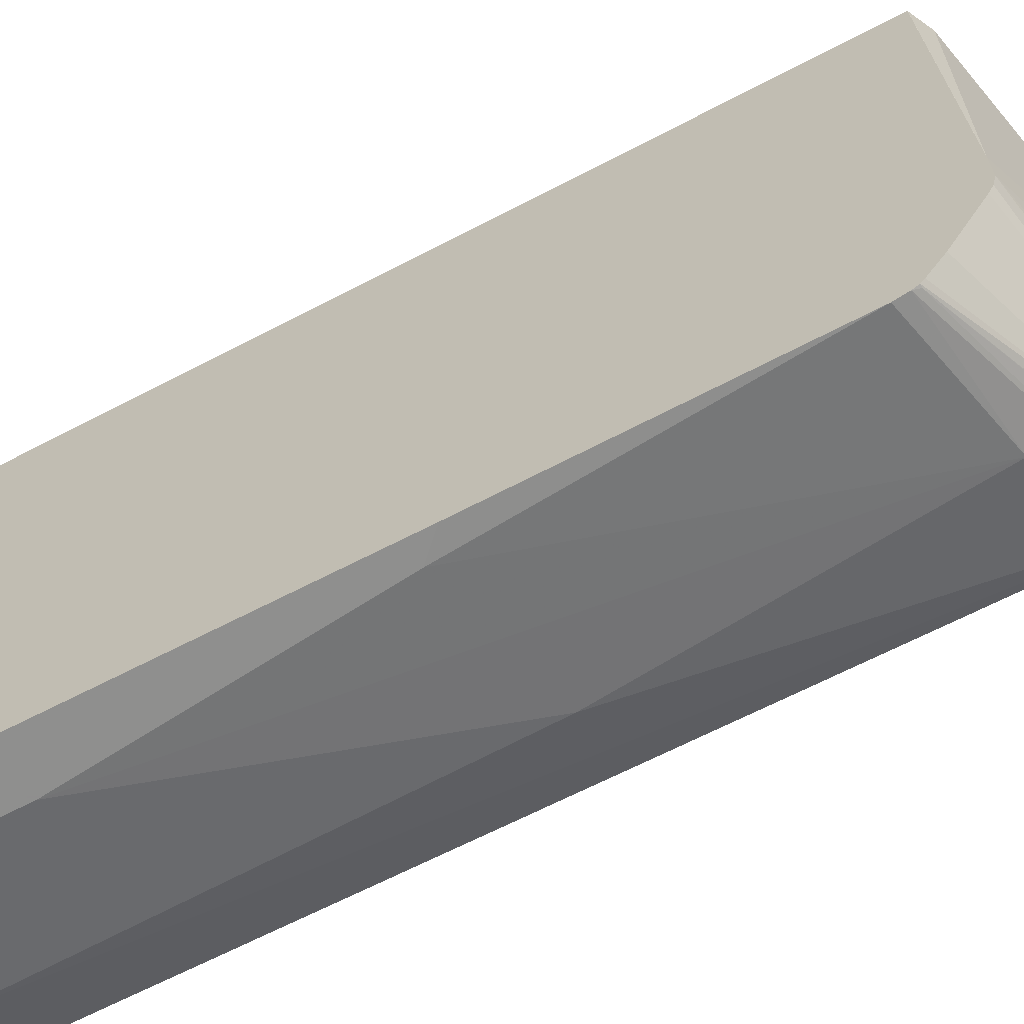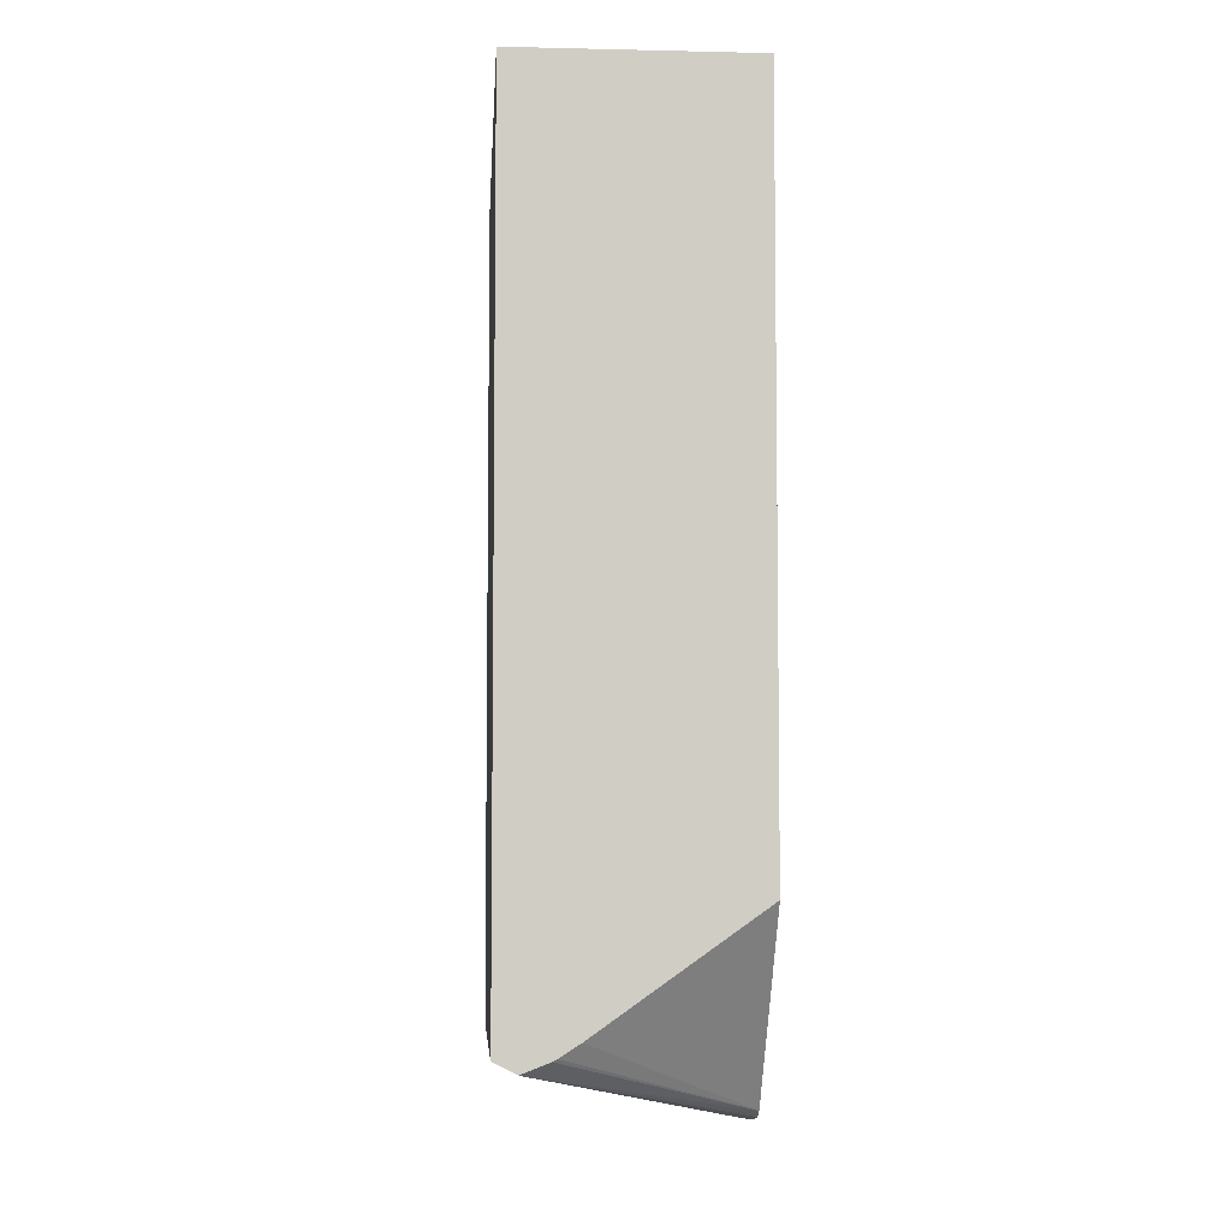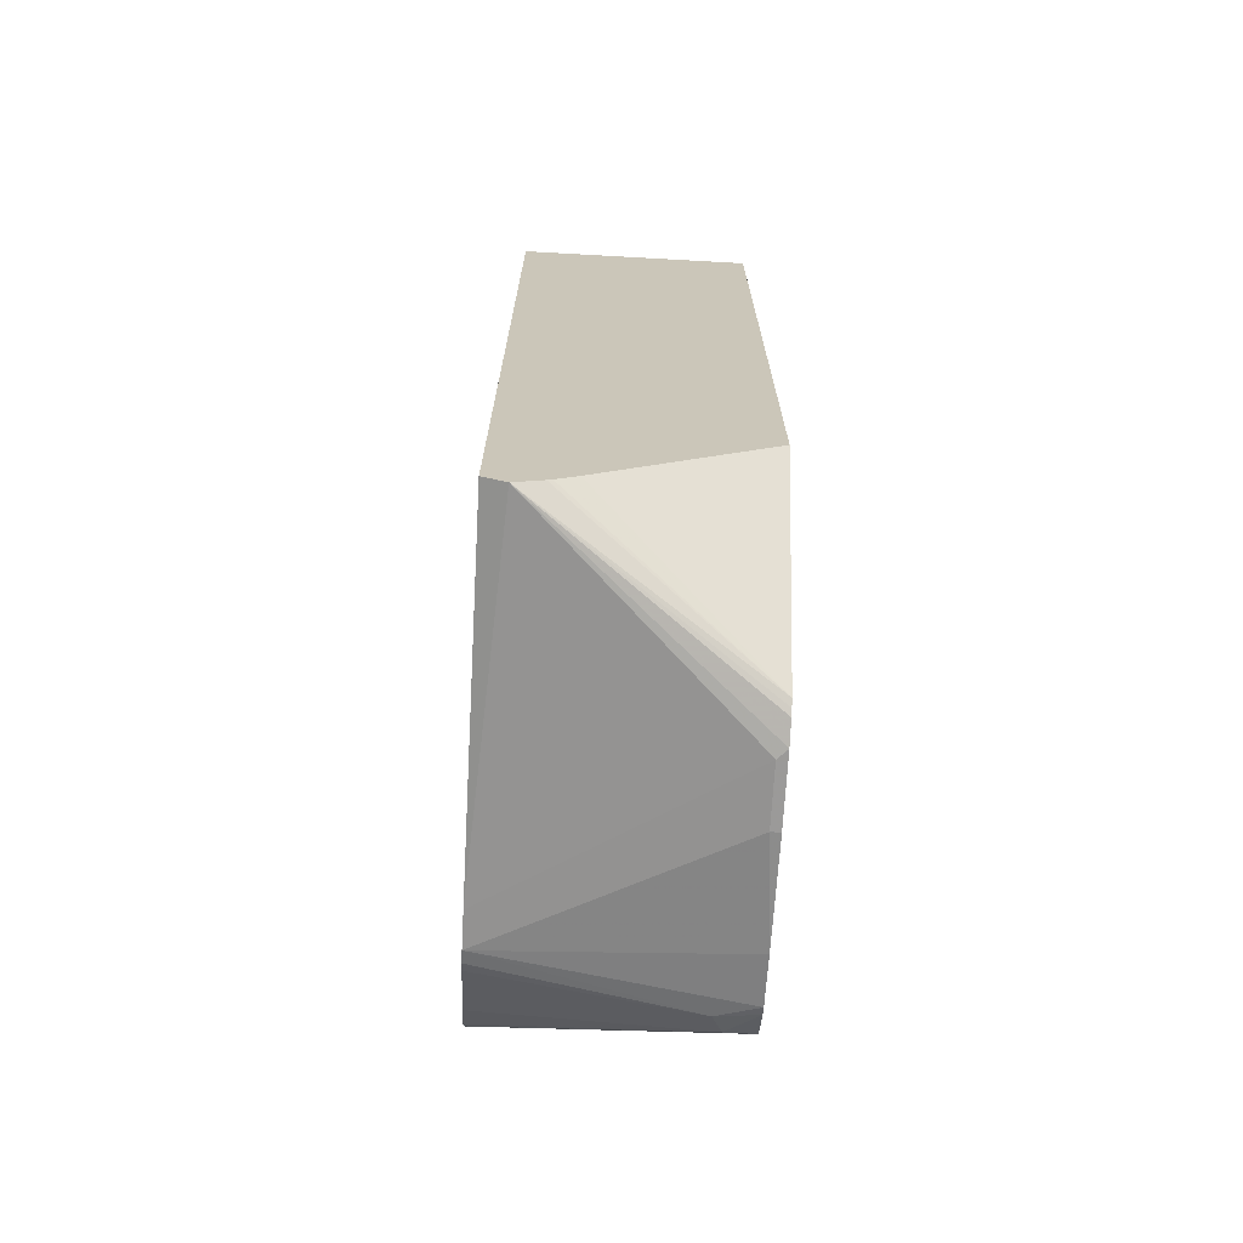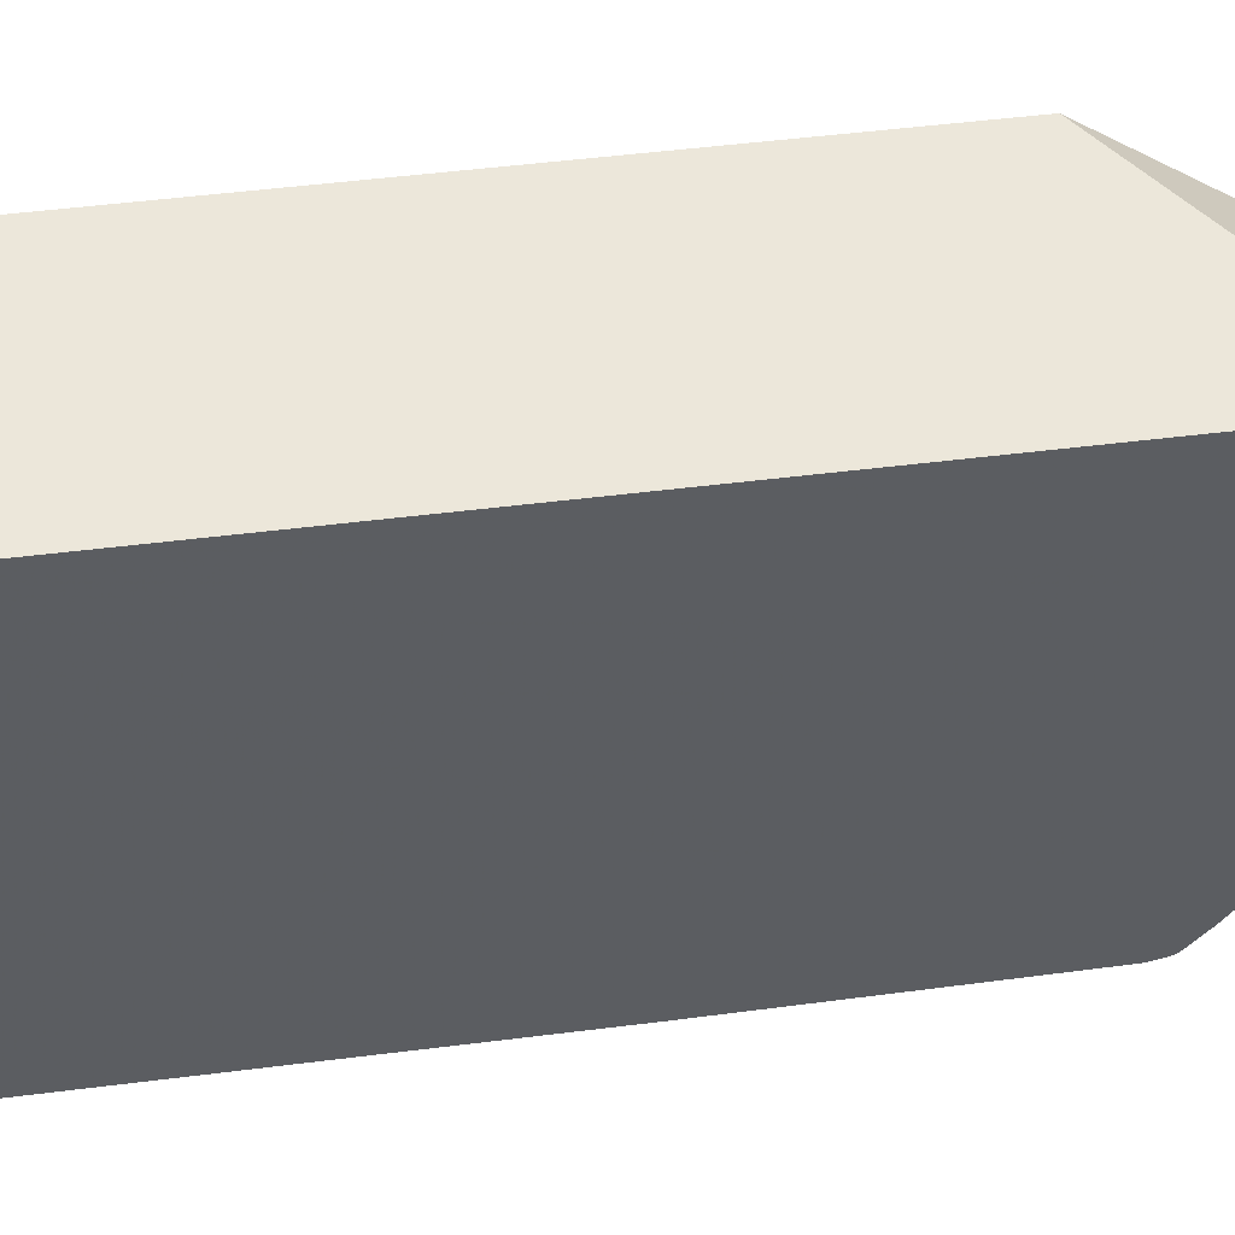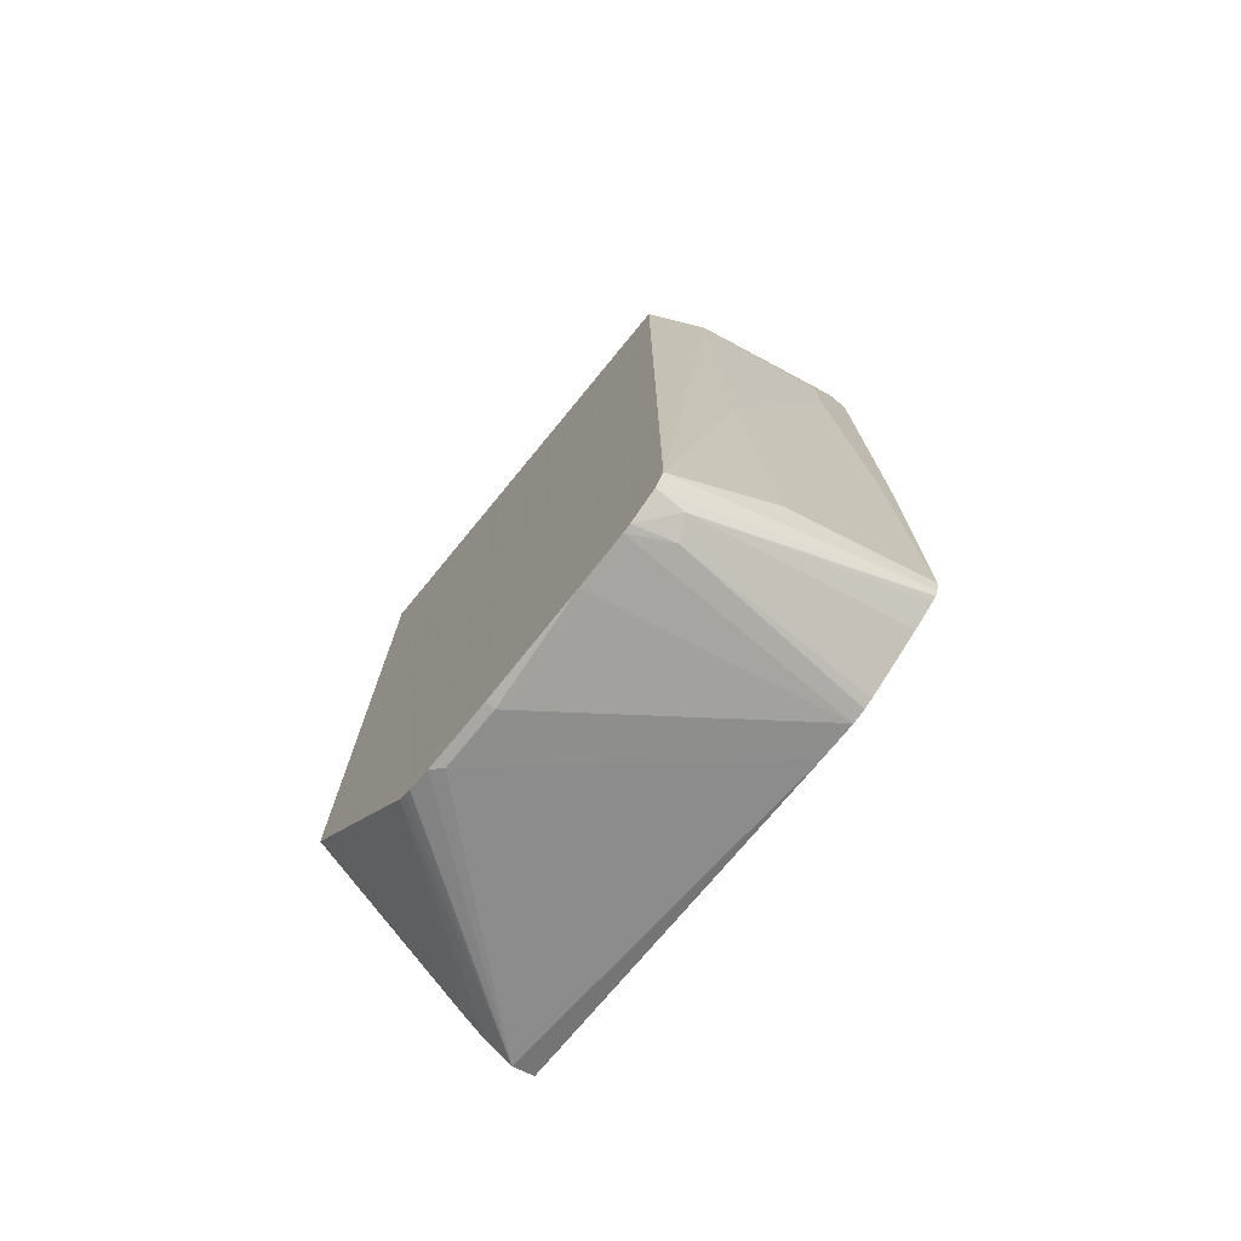
<metadata>
{"format":"obj","ext":"obj","renderer":"f3d","projection":"perspective","resolution":1024,"background":"white","views":[{"elev":-65.1,"azim":-62.2,"up":"+Z"},{"elev":-5.7,"azim":-3.9,"up":"+Y"},{"elev":-69.5,"azim":-3.2,"up":"+Y"},{"elev":52.0,"azim":-97.7,"up":"+Z"},{"elev":-74.4,"azim":140.6,"up":"+Y"}]}
</metadata>
<code>
v 0.206 0.1286 -0.01187
v 0.08091 0.1286 -0.01187
v 0.206 0.1271 -0.01187
v 0.206 0.1286 -0.2476
v 0.08091 0.1286 -0.2785
v 0.08091 -0.319 -0.01187
v 0.206 -0.2507 -0.01187
v 0.1756 0.1286 -0.2618
v 0.206 -0.3249 -0.2476
v 0.09285 0.1286 -0.2785
v 0.08091 -0.1202 -0.2785
v 0.08091 -0.3232 -0.1976
v 0.08097 -0.319 -0.01187
v 0.1202 -0.3113 -0.01187
v 0.206 -0.3496 -0.08485
v 0.1702 -0.1237 -0.263
v 0.1083 0.04637 -0.2785
v 0.1083 0.0928 -0.2785
v 0.1702 0.1286 -0.263
v 0.206 -0.3346 -0.2427
v 0.08253 -0.2888 -0.2734
v 0.08091 -0.2856 -0.275
v 0.1547 -0.294 -0.263
v 0.09285 -0.1083 -0.2785
v 0.08091 -0.2785 -0.2768
v 0.08091 -0.3232 -0.2166
v 0.2012 -0.3559 -0.1083
v 0.09285 -0.3249 -0.01187
v 0.1095 -0.318 -0.01187
v 0.1071 -0.3193 -0.01187
v 0.206 -0.3516 -0.0883
v 0.206 -0.3352 -0.2424
v 0.08091 -0.2888 -0.2734
v 0.08091 -0.3214 -0.2237
v 0.1857 -0.3404 -0.2321
v 0.206 -0.3467 -0.2229
v 0.206 -0.3506 -0.1963
v 0.2012 -0.3559 -0.1393
v 0.206 -0.3559 -0.1035
v 0.206 -0.3532 -0.09153
v 0.1908 -0.3352 -0.2424
v 0.206 -0.3453 -0.2272
v 0.08091 -0.2909 -0.271
v 0.08091 -0.319 -0.2286
v 0.206 -0.3559 -0.1393
v 0.08091 -0.3 -0.2587
f 20 32 21
f 12 28 13
f 16 23 17
f 15 28 31
f 15 30 28
f 15 29 30
f 14 29 15
f 17 23 24
f 10 19 18
f 12 38 27
f 12 26 38
f 11 24 25
f 9 23 16
f 9 22 23
f 9 21 22
f 9 20 21
f 21 33 22
f 8 18 19
f 12 27 28
f 21 32 41
f 28 40 31
f 22 25 23
f 8 17 18
f 41 46 43
f 41 44 46
f 37 45 38
f 35 44 41
f 35 42 36
f 35 41 42
f 34 44 35
f 33 41 43
f 32 42 41
f 28 39 40
f 27 39 28
f 27 45 39
f 27 38 45
f 26 37 38
f 26 36 37
f 26 35 36
f 26 34 35
f 23 25 24
f 21 41 33
f 8 16 17
f 8 9 16
f 6 12 13
f 2 33 43
f 2 22 33
f 2 25 22
f 2 11 25
f 2 5 11
f 1 5 2
f 1 10 5
f 1 19 10
f 1 8 19
f 1 3 4
f 1 7 3
f 1 14 7
f 1 29 14
f 1 30 29
f 1 28 30
f 1 13 28
f 1 6 13
f 1 2 6
f 7 14 15
f 2 43 46
f 2 46 44
f 1 4 8
f 2 34 26
f 5 24 11
f 2 44 34
f 5 17 24
f 5 18 17
f 5 10 18
f 3 9 4
f 3 20 9
f 3 32 20
f 3 42 32
f 4 9 8
f 3 37 36
f 3 45 37
f 3 39 45
f 3 40 39
f 3 31 40
f 3 15 31
f 3 7 15
f 3 36 42
f 2 12 6
f 2 26 12

</code>
